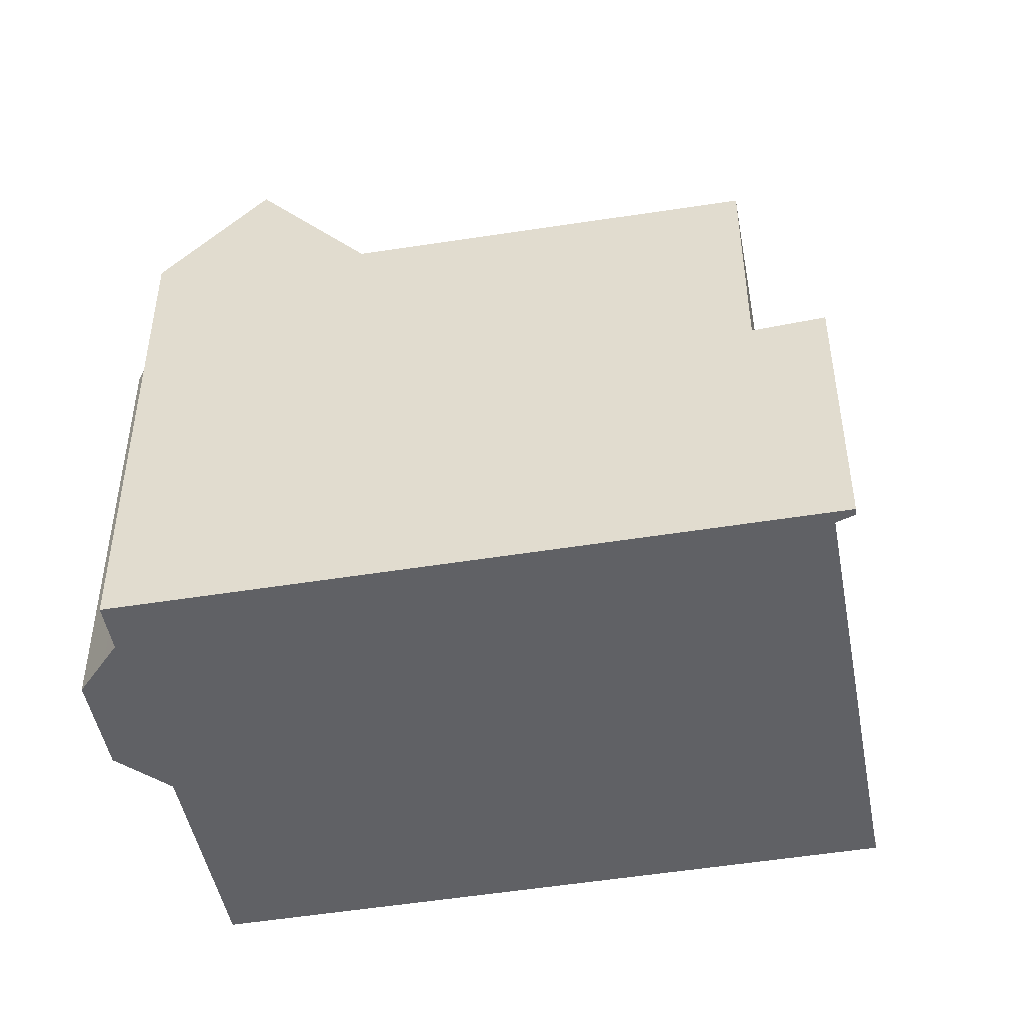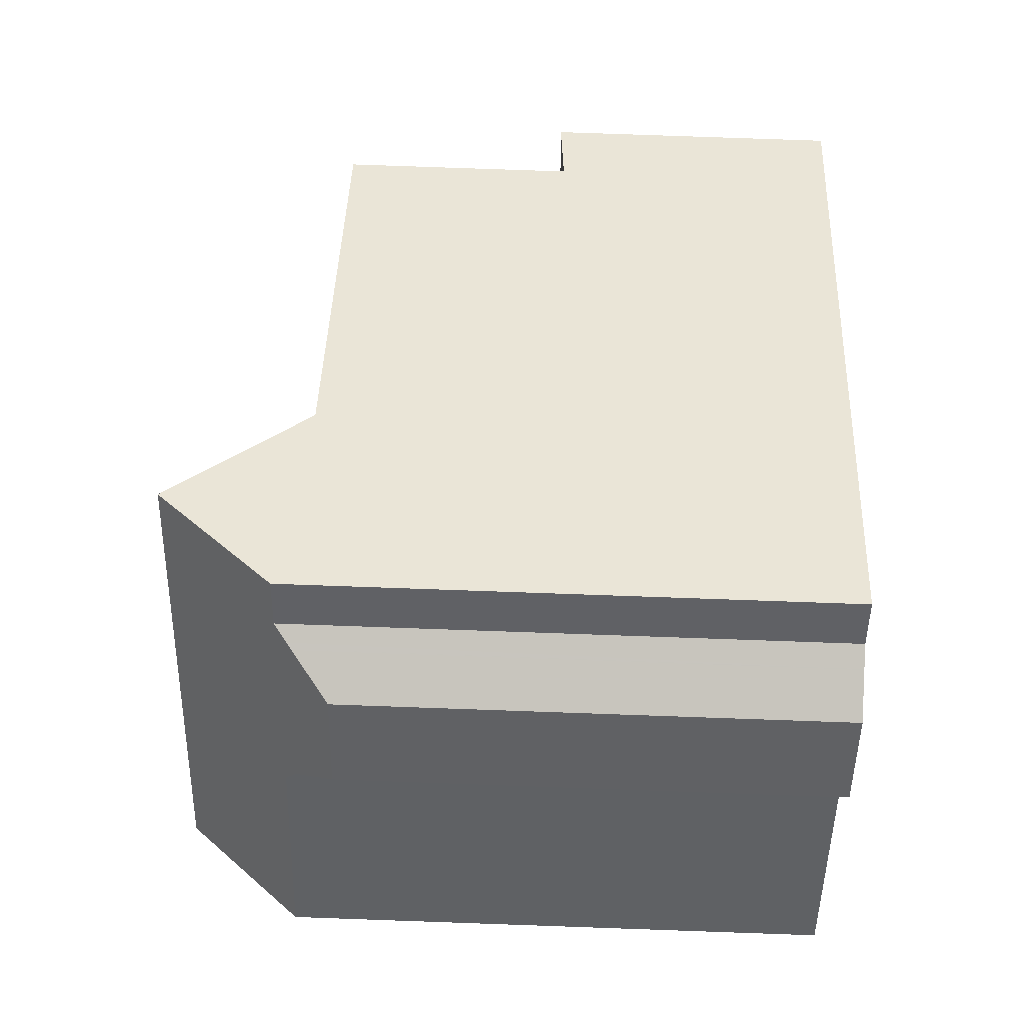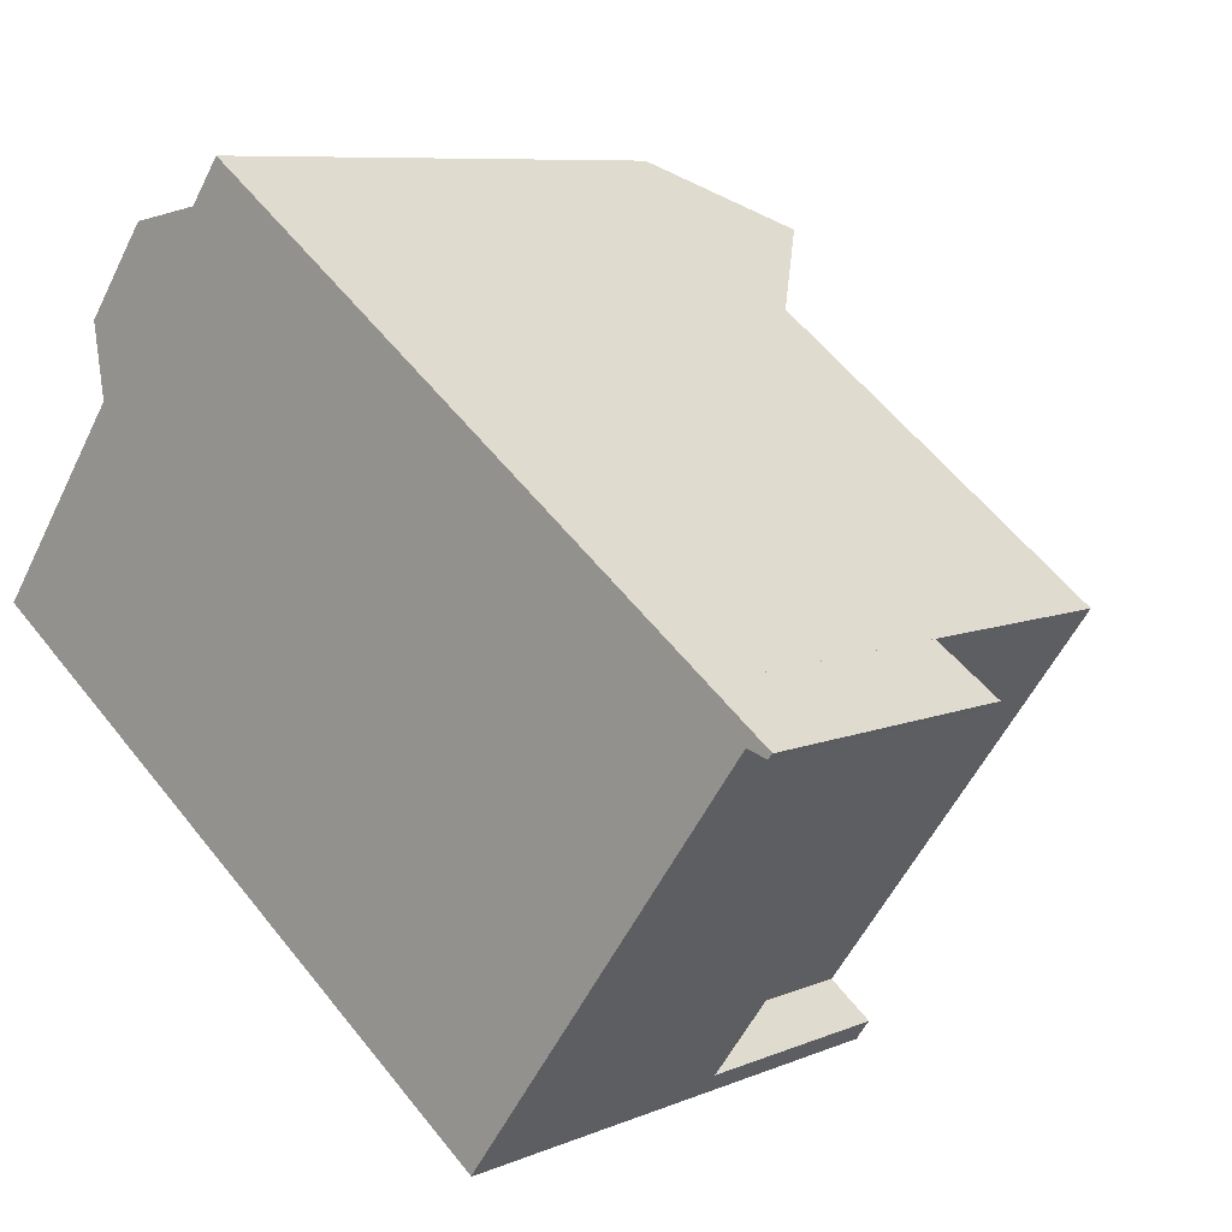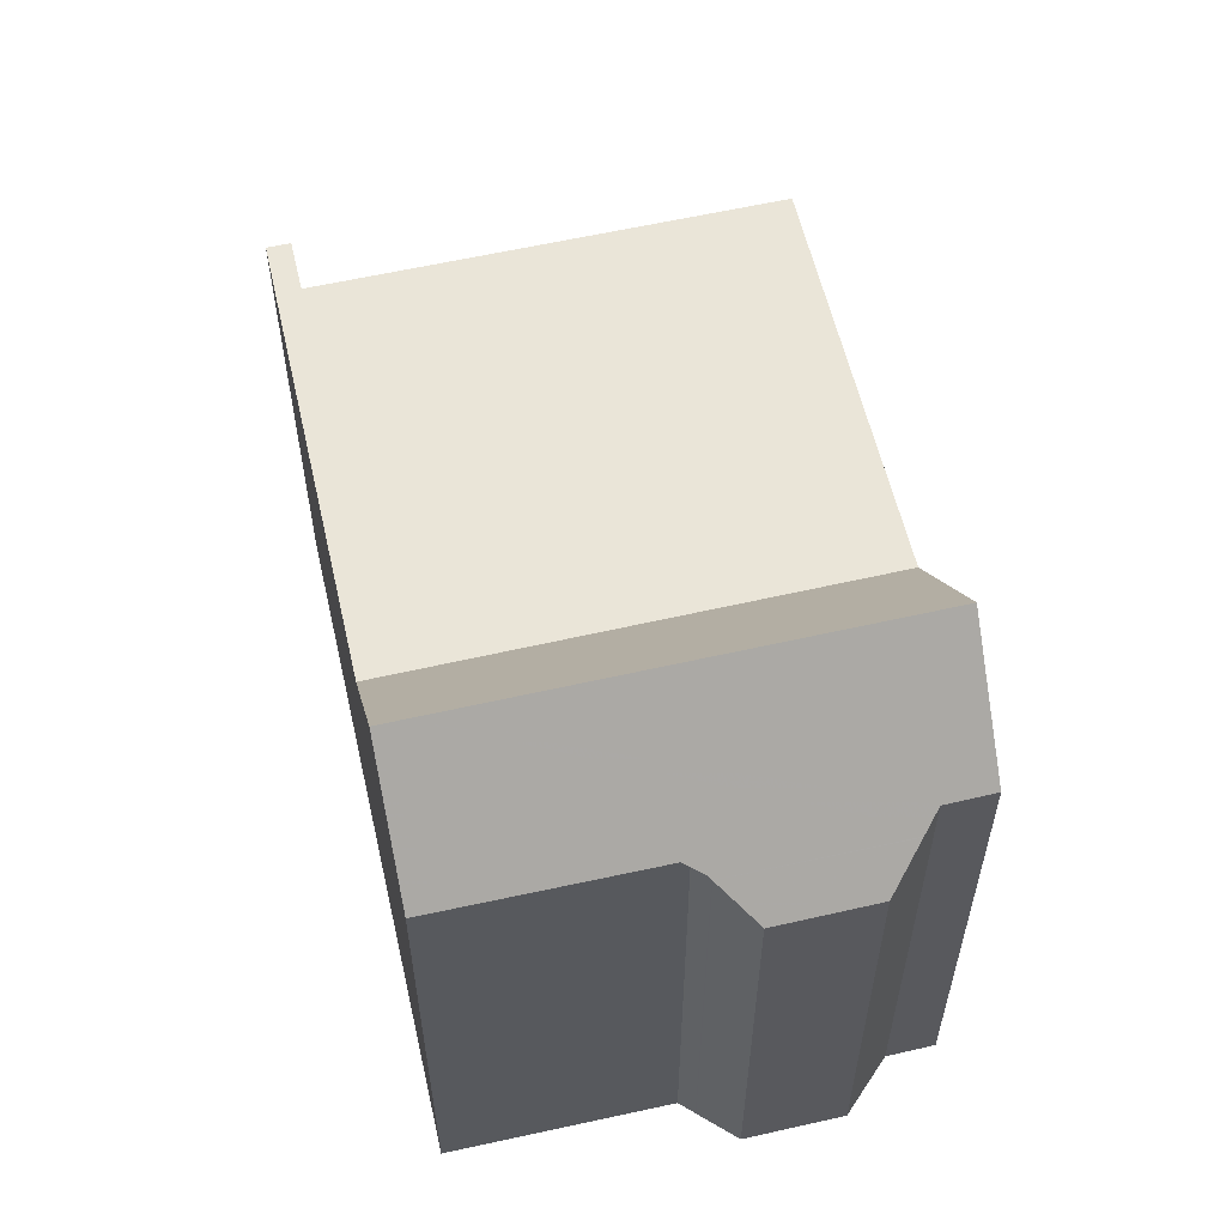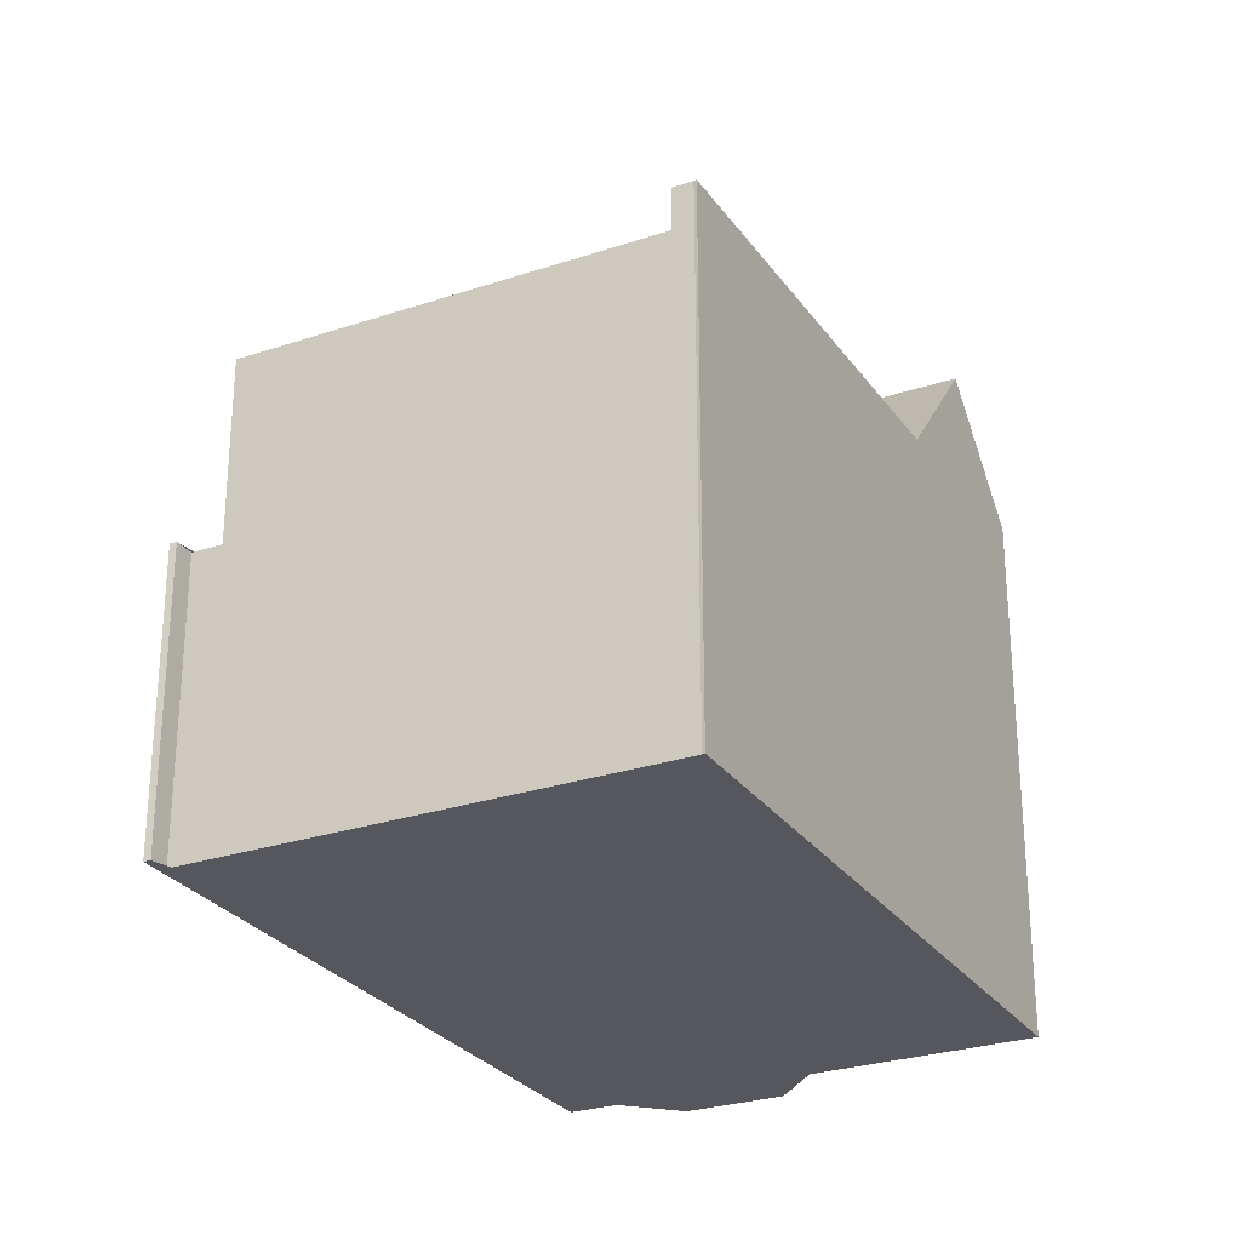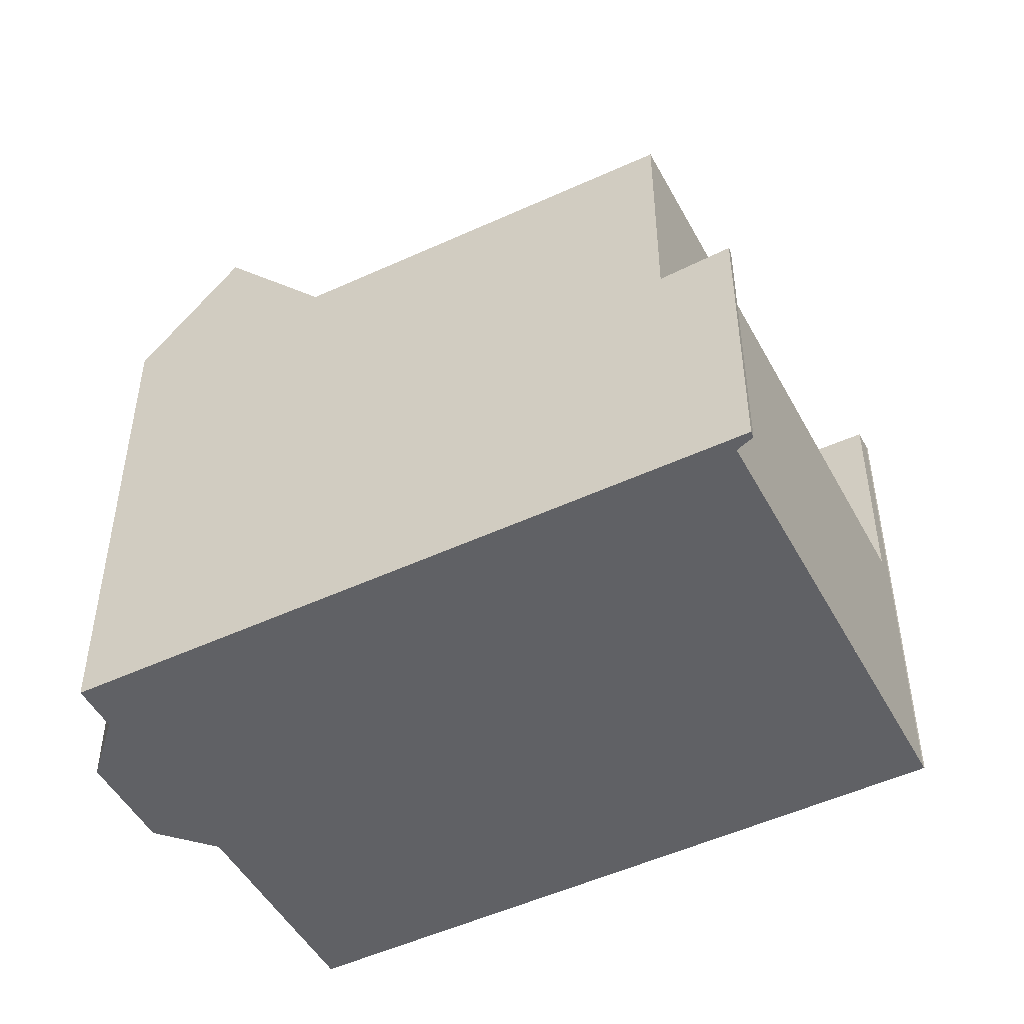
<metadata>
{"format":"obj","ext":"obj","renderer":"f3d","projection":"perspective","resolution":1024,"background":"white","views":[{"elev":-47.9,"azim":-133.6,"up":"+Z"},{"elev":79.4,"azim":92.0,"up":"+Y"},{"elev":8.2,"azim":-138.8,"up":"+Y"},{"elev":59.4,"azim":112.9,"up":"+Z"},{"elev":-27.5,"azim":-26.8,"up":"+Z"},{"elev":-49.1,"azim":-116.6,"up":"+Z"}]}
</metadata>
<code>
v -825.3 -1535 6.236
v -825.3 -1535 6.236
v -819.9 -1527 5.907
v -820 -1528 6.523
v -818.4 -1530 6.522
v -821.9 -1525 6.557
v -821.5 -1526 6.549
v -820.6 -1526 5.918
v -828.7 -1530 3.494
v -828.9 -1530 3.508
v -828.9 -1530 3.508
v -820.6 -1532 6.31
v -824.1 -1527 6.309
v -824 -1527 6.309
v -825.3 -1535 6.236
v -820.6 -1532 6.31
v -828.1 -1530 6.244
v -824.7 -1535 6.244
v -824.7 -1535 6.244
v -820 -1528 6.348
v -821.2 -1526 6.348
v -824.1 -1527 6.309
v -820.6 -1532 6.31
v -828.2 -1530 6.244
v -825.4 -1535 6.236
v -819.5 -1531 7.934
v -822.9 -1526 7.967
v -822.9 -1526 7.967
v -819.5 -1531 7.934
v -828.2 -1530 3.456
v -825.4 -1535 3.512
v -824 -1527 6.309
v -828.6 -1531 3.495
v -828.1 -1530 6.244
v -828.1 -1530 3.457
v -822.8 -1526 7.966
v -822.8 -1526 7.966
v -821.7 -1525 6.554
v -820.6 -1532 6.31
v -819.5 -1531 7.934
v -819.5 -1531 7.934
v -818.4 -1530 6.522
v -828.1 -1530 3.457
v -828.2 -1530 6.244
v -824.9 -1534 6.244
v -824.9 -1534 3.474
v -828.2 -1530 3.456
v -820 -1528 6.383
v -821.3 -1526 6.4
v -821.2 -1526 6.341
v -820 -1528 6.341
v -820.8 -1531 6.309
v -824.9 -1534 3.474
v -824.9 -1534 6.244
v -824.9 -1534 3.474
v -824.9 -1534 6.244
v -825.4 -1535 6.236
v -820.8 -1531 6.309
v -819.7 -1531 7.936
v -819.7 -1531 7.936
v -825.4 -1535 3.512
v -818.6 -1530 6.522
v -825.3 -1535 6.236
v -825.3 -1535 6.236
v -825.3 -1535 -8.882e-16
v -825.3 -1535 -8.882e-16
v -825.4 -1535 6.236
v -825.3 -1535 6.236
v -825.3 -1535 8.882e-16
v -825.4 -1535 0
v -820 -1528 6.341
v -819.9 -1527 5.907
v -819.9 -1527 0
v -820 -1528 0
v -818.6 -1530 6.522
v -820 -1528 6.523
v -820 -1528 -8.882e-16
v -818.6 -1530 8.882e-16
v -819.5 -1531 7.934
v -818.4 -1530 6.522
v -818.4 -1530 -8.882e-16
v -819.5 -1531 0
v -821.7 -1525 6.554
v -821.9 -1525 6.557
v -821.9 -1525 0
v -821.7 -1525 8.882e-16
v -821.3 -1526 6.4
v -821.5 -1526 6.549
v -821.5 -1526 0
v -821.3 -1526 0
v -819.9 -1527 5.907
v -820.6 -1526 5.918
v -820.6 -1526 8.882e-16
v -819.9 -1527 0
v -828.9 -1530 3.508
v -828.7 -1530 3.494
v -828.7 -1530 0
v -828.9 -1530 0
v -828.9 -1530 3.508
v -828.9 -1530 3.508
v -828.9 -1530 0
v -828.9 -1530 0
v -828.2 -1530 3.456
v -828.9 -1530 3.508
v -828.9 -1530 0
v -828.2 -1530 -4.441e-16
v -824.7 -1535 6.244
v -820.6 -1532 6.31
v -820.6 -1532 -8.882e-16
v -824.7 -1535 0
v -825.3 -1535 6.236
v -825.3 -1535 6.236
v -825.3 -1535 -8.882e-16
v -825.3 -1535 8.882e-16
v -825.3 -1535 6.236
v -824.7 -1535 6.244
v -824.7 -1535 0
v -825.3 -1535 -8.882e-16
v -820 -1528 6.383
v -820 -1528 6.348
v -820 -1528 0
v -820 -1528 8.882e-16
v -821.2 -1526 6.341
v -821.2 -1526 6.348
v -821.2 -1526 0
v -821.2 -1526 -8.882e-16
v -822.9 -1526 7.967
v -824.1 -1527 6.309
v -824.1 -1527 8.882e-16
v -822.9 -1526 0
v -820.6 -1532 6.31
v -819.5 -1531 7.934
v -819.5 -1531 0
v -820.6 -1532 -8.882e-16
v -821.9 -1525 6.557
v -822.9 -1526 7.967
v -822.9 -1526 0
v -821.9 -1525 0
v -828.7 -1530 3.494
v -828.6 -1531 3.495
v -828.6 -1531 4.441e-16
v -828.7 -1530 0
v -821.5 -1526 6.549
v -821.7 -1525 6.554
v -821.7 -1525 8.882e-16
v -821.5 -1526 0
v -818.4 -1530 6.522
v -818.4 -1530 6.522
v -818.4 -1530 8.882e-16
v -818.4 -1530 -8.882e-16
v -824.1 -1527 6.309
v -828.2 -1530 6.244
v -828.2 -1530 0
v -824.1 -1527 8.882e-16
v -820 -1528 6.523
v -820 -1528 6.383
v -820 -1528 8.882e-16
v -820 -1528 -8.882e-16
v -821.2 -1526 6.348
v -821.3 -1526 6.4
v -821.3 -1526 0
v -821.2 -1526 0
v -820.6 -1526 5.918
v -821.2 -1526 6.341
v -821.2 -1526 -8.882e-16
v -820.6 -1526 8.882e-16
v -820 -1528 6.348
v -820 -1528 6.341
v -820 -1528 0
v -820 -1528 0
v -828.6 -1531 3.495
v -825.4 -1535 3.512
v -825.4 -1535 0
v -828.6 -1531 4.441e-16
v -818.4 -1530 6.522
v -818.6 -1530 6.522
v -818.6 -1530 8.882e-16
v -818.4 -1530 8.882e-16
v -819.9 -1527 0
v -820 -1528 0
v -818.4 -1530 0
v -825.3 -1535 0
v -825.3 -1535 0
v -828.7 -1530 0
v -828.9 -1530 0
v -828.9 -1530 0
v -821.9 -1525 0
v -821.5 -1526 0
v -820.6 -1526 0
f 51 20 21 50
f 19 1 15 18
f 56 17 14 58
f 18 16 12 19
f 60 41 39 52
f 49 21 20 48
f 45 25 31 46
f 34 24 30 35
f 32 22 27 37
f 36 28 6 38
f 41 26 23 39
f 42 5 29 40
f 44 13 14 17
f 43 33 9 10 11 47
f 62 42 40 59
f 50 8 3 51
f 54 34 35 55
f 56 18 15 2 57
f 58 16 18 56
f 52 32 37 60
f 61 33 43 53
f 59 36 38 7 49 48 4 62
f 64 65 66 63
f 68 69 70 67
f 72 73 74 71
f 76 77 78 75
f 80 81 82 79
f 84 85 86 83
f 88 89 90 87
f 92 93 94 91
f 96 97 98 95
f 100 101 102 99
f 104 105 106 103
f 108 109 110 107
f 112 113 114 111
f 116 117 118 115
f 120 121 122 119
f 124 125 126 123
f 128 129 130 127
f 132 133 134 131
f 136 137 138 135
f 140 141 142 139
f 144 145 146 143
f 148 149 150 147
f 152 153 154 151
f 156 157 158 155
f 160 161 162 159
f 164 165 166 163
f 168 169 170 167
f 172 173 174 171
f 176 177 178 175
f 180 181 182 183 184 185 186 187 188 189 179

</code>
